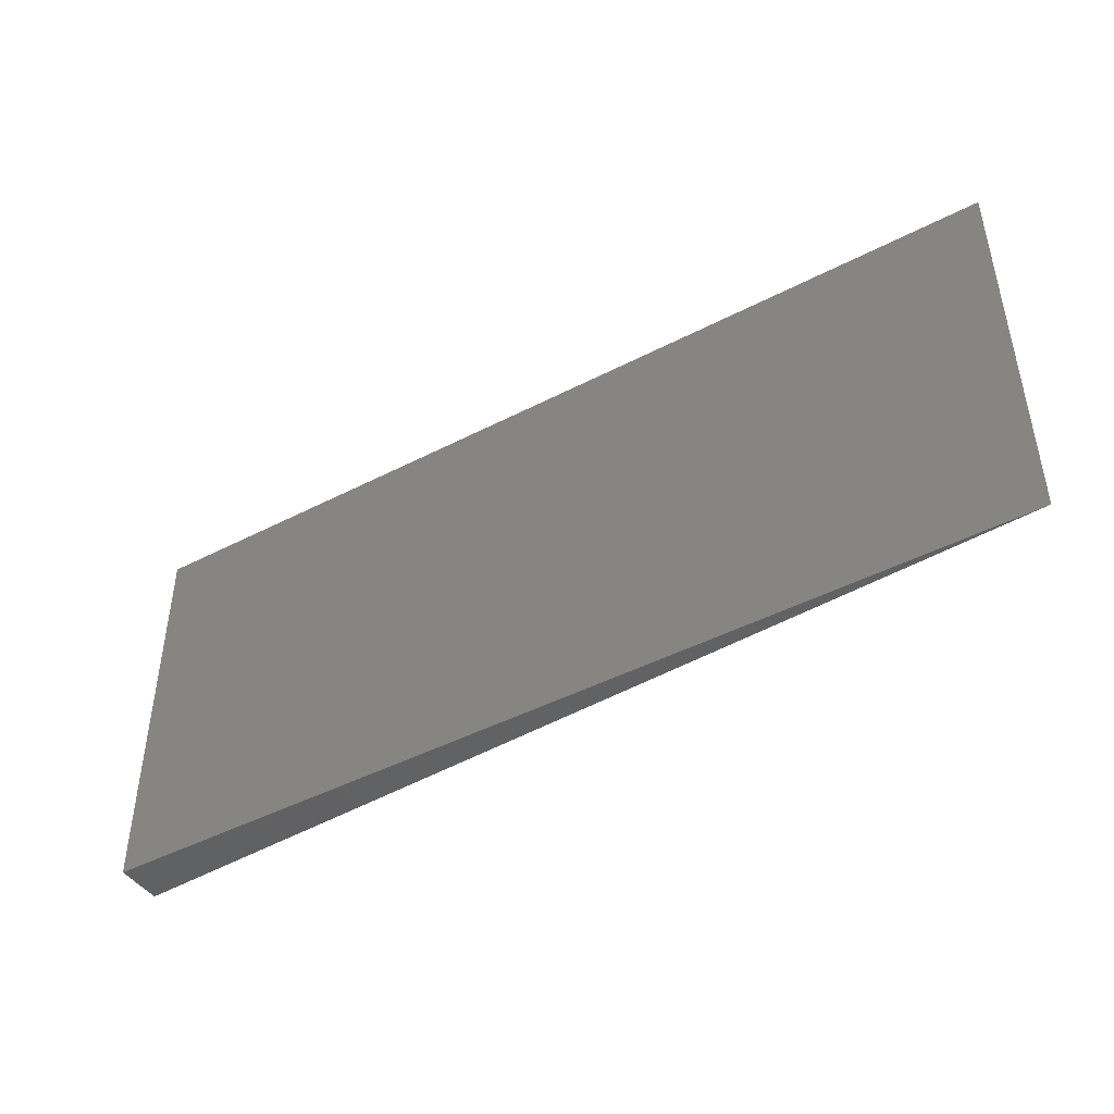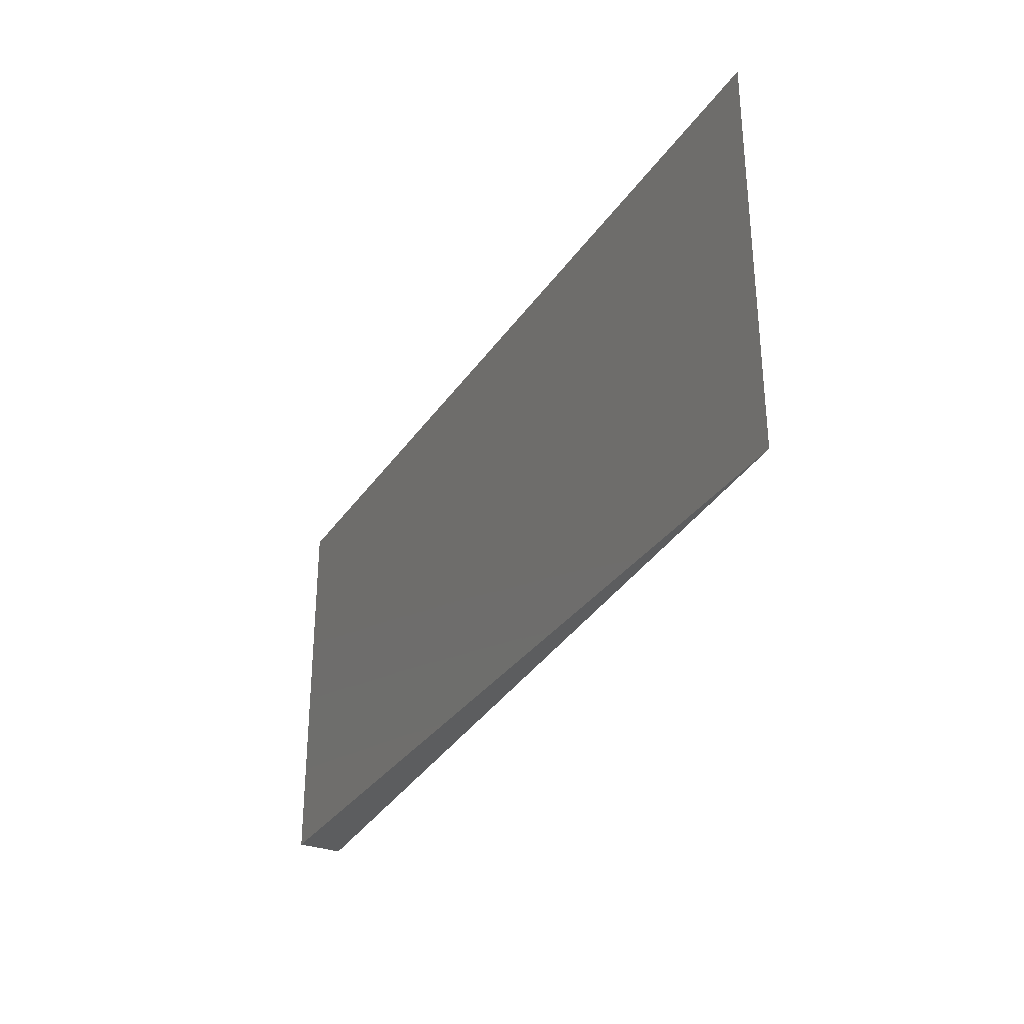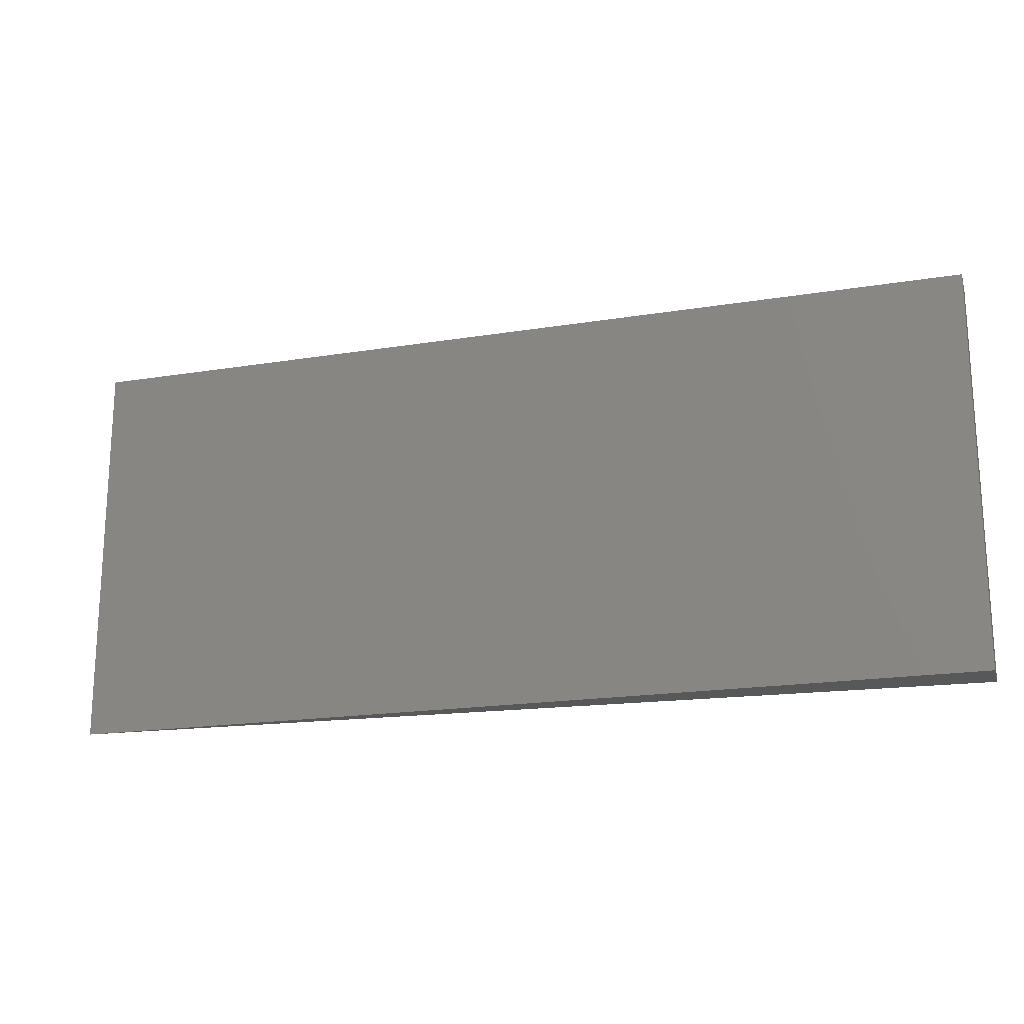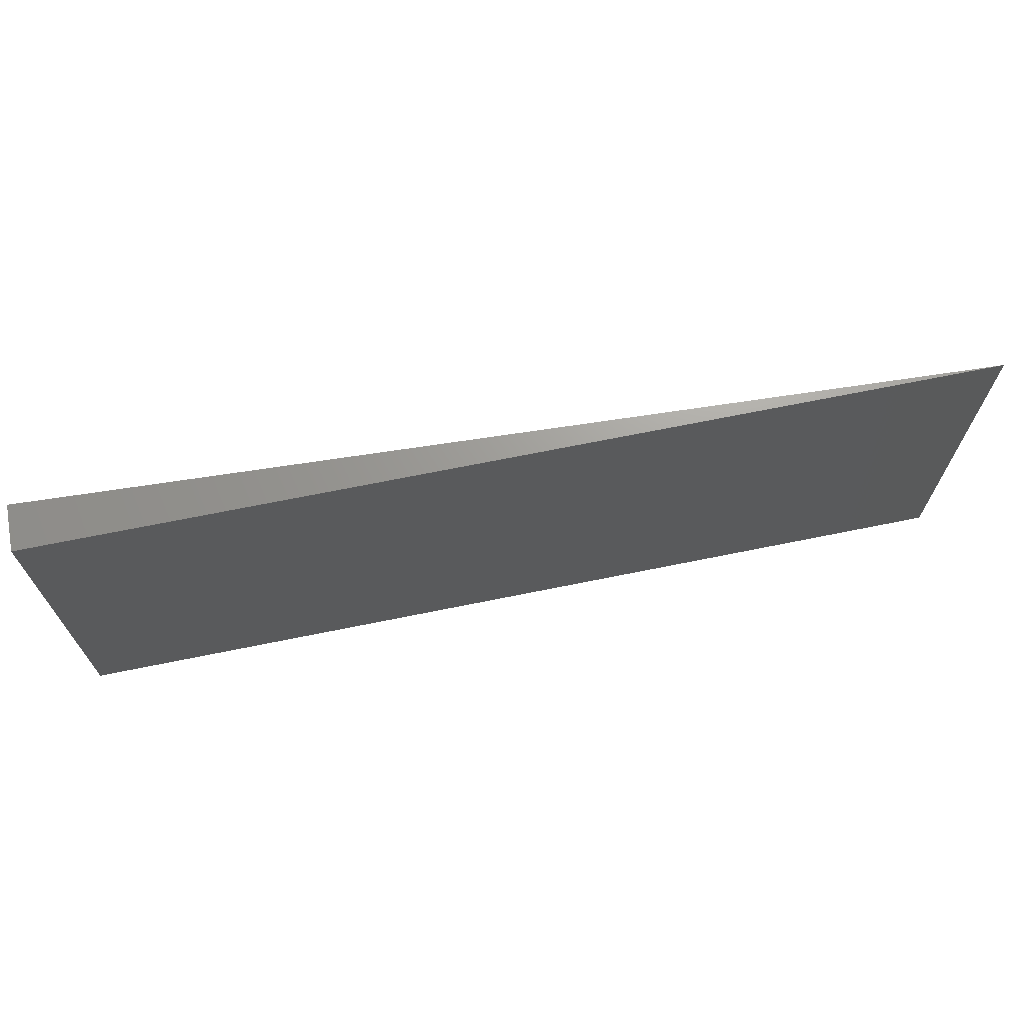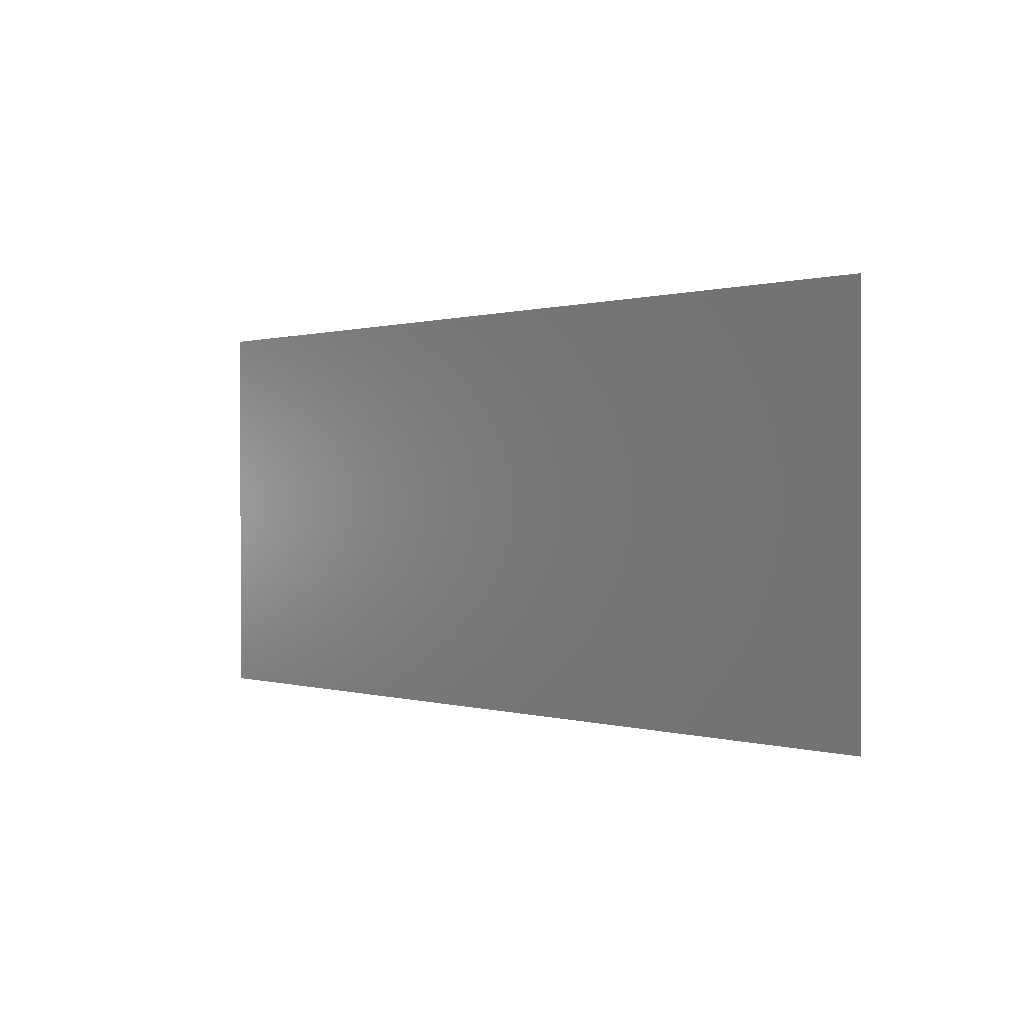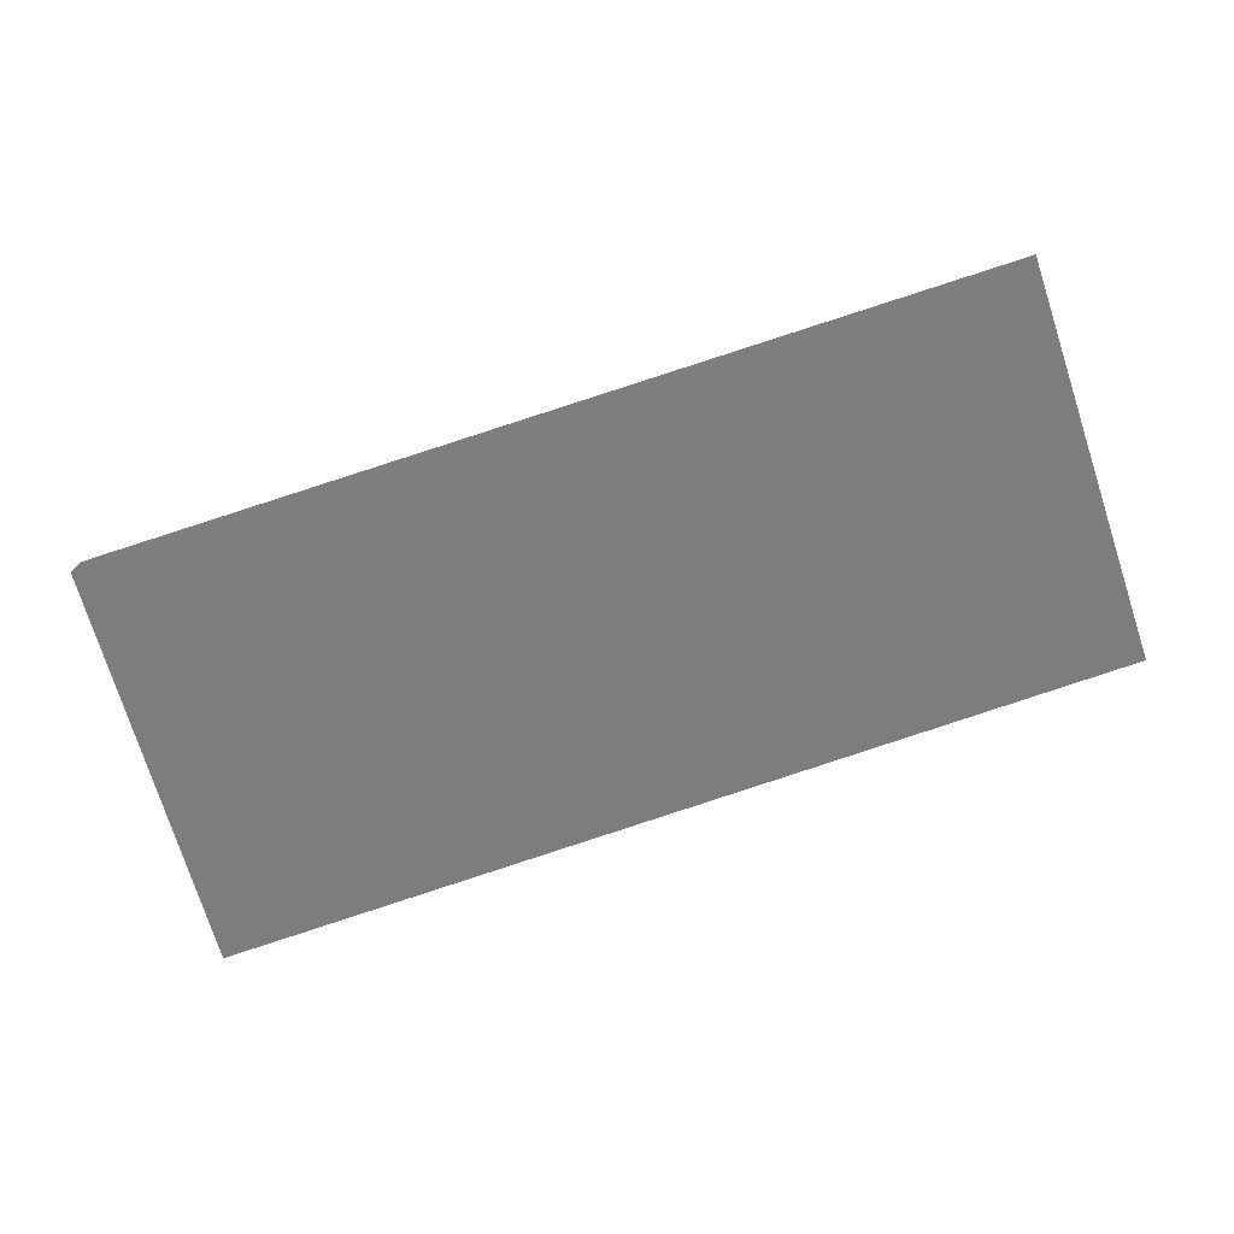
<metadata>
{"format":"stl","ext":"stl","renderer":"f3d","projection":"perspective","resolution":1024,"background":"white","views":[{"elev":-44.9,"azim":-148.9,"up":"+Z"},{"elev":-31.6,"azim":-118.3,"up":"+Z"},{"elev":-18.9,"azim":14.4,"up":"+Z"},{"elev":69.0,"azim":168.5,"up":"+Z"},{"elev":0.4,"azim":-131.3,"up":"+Z"},{"elev":-76.1,"azim":-162.1,"up":"+Y"}]}
</metadata>
<code>
# stl→obj: 6 verts, 8 faces
v -0.04688 0 -0.02344
v 0.05456 -0.005003 -0.02344
v -0.04688 2.737e-18 0.02039
v 0.05456 -0.005003 0.02039
v 0.05469 6.343e-18 -0.02344
v 0.05469 9.08e-18 0.02039
f 1 2 3
f 3 2 4
f 1 3 5
f 5 3 6
f 6 3 4
f 5 6 2
f 2 6 4
f 1 5 2

</code>
